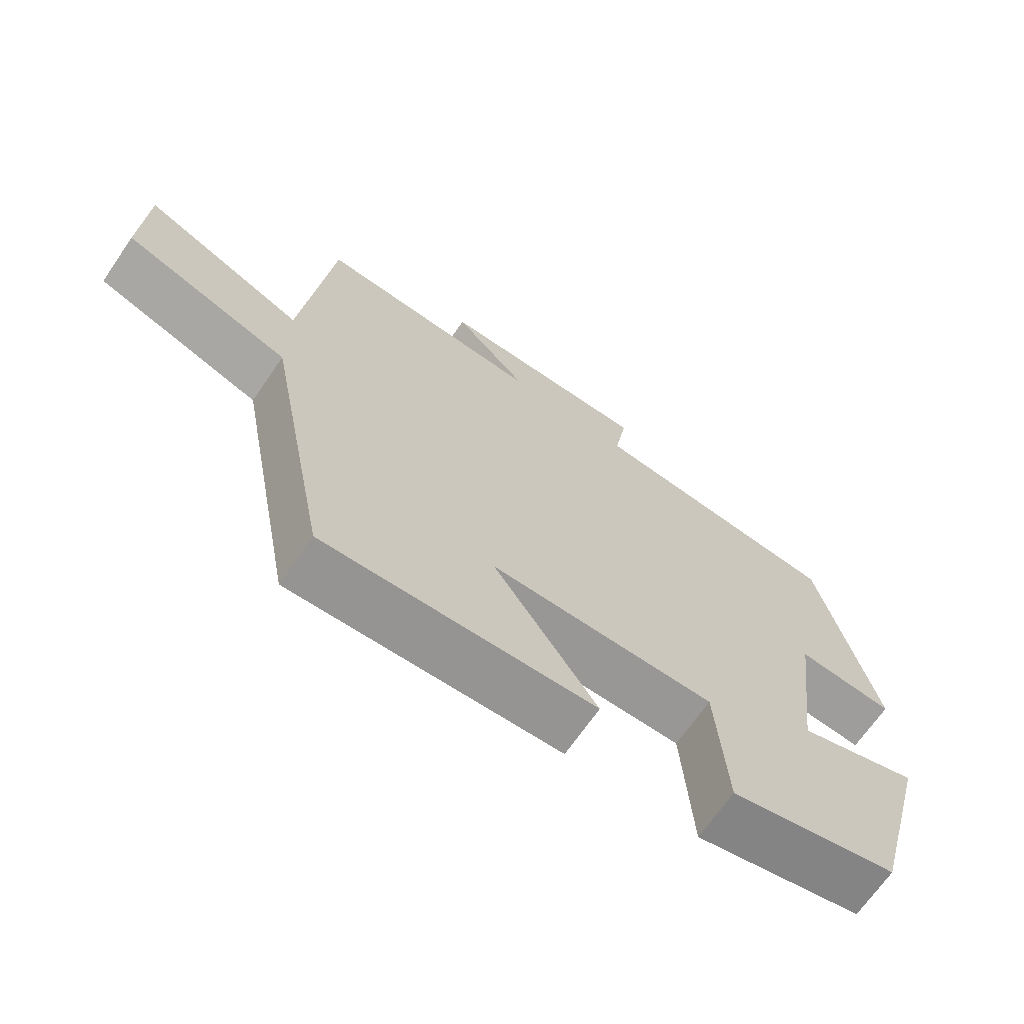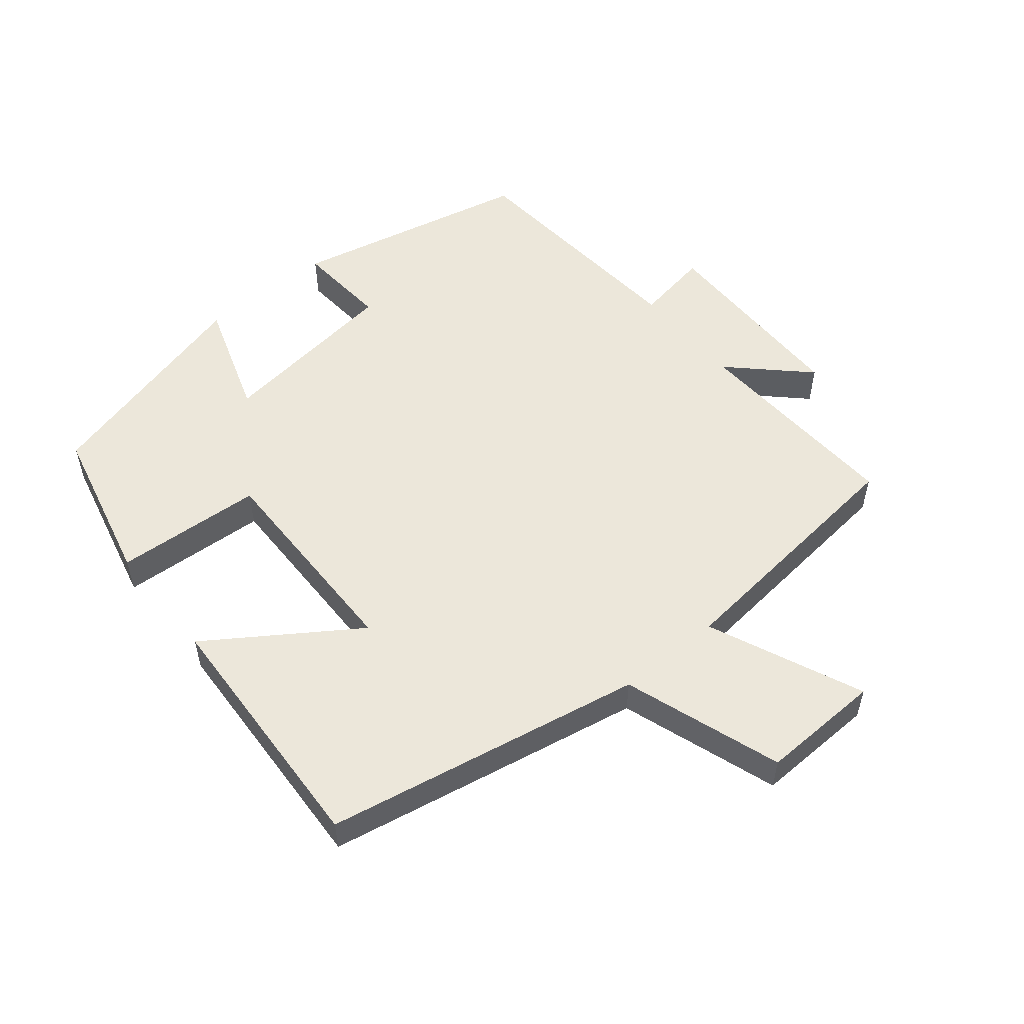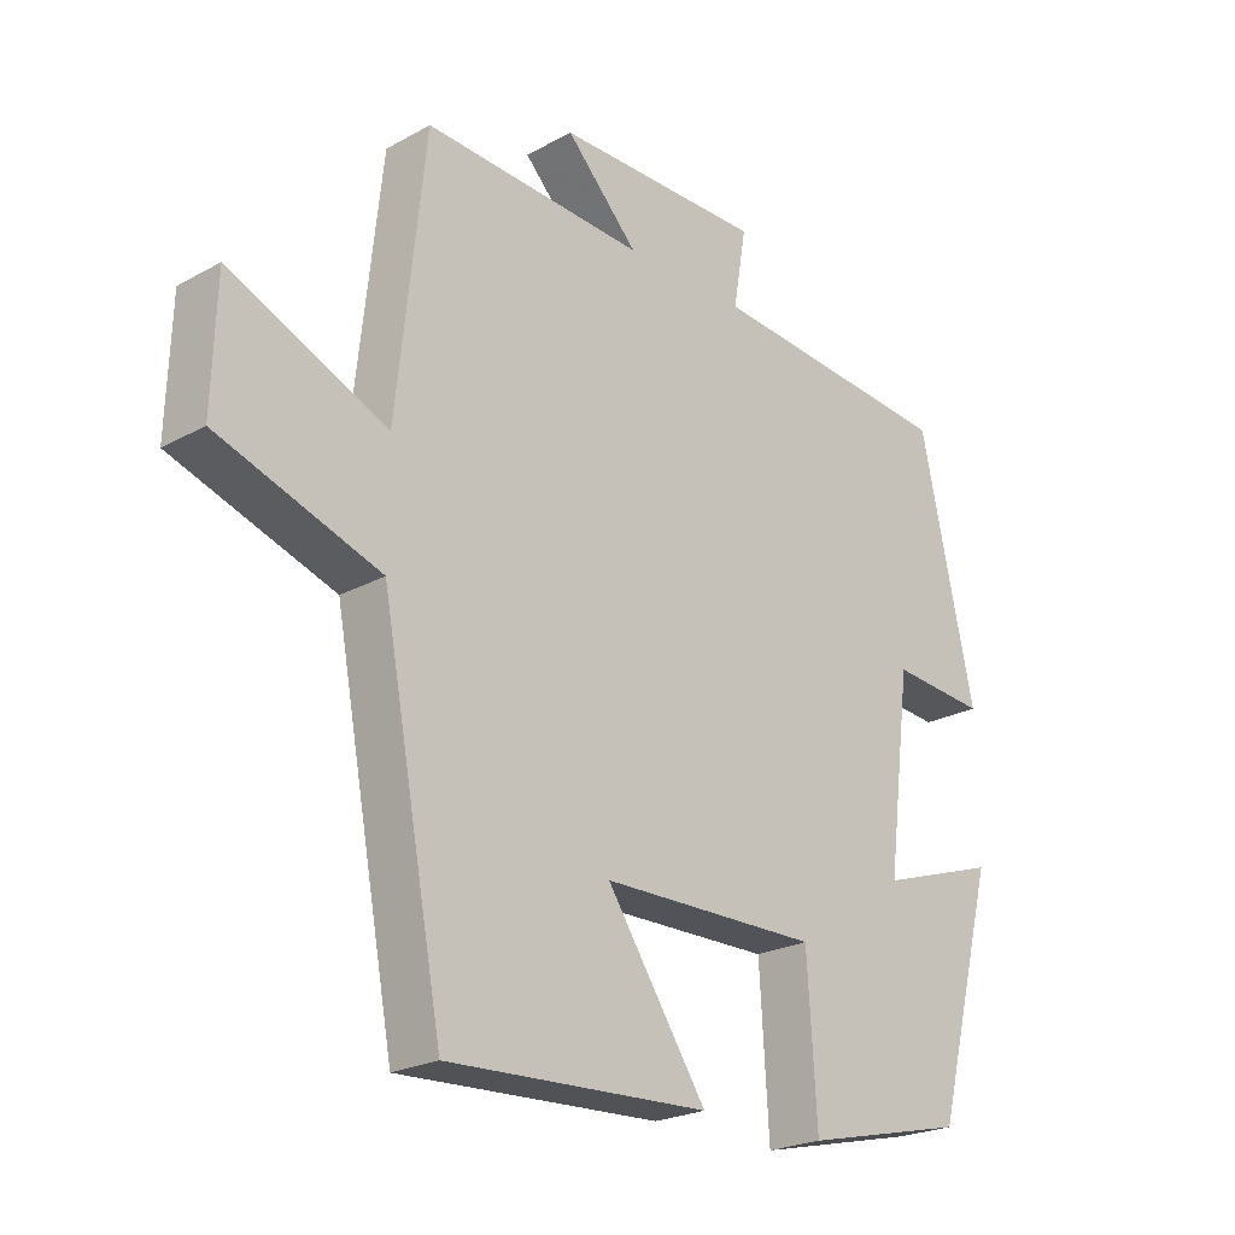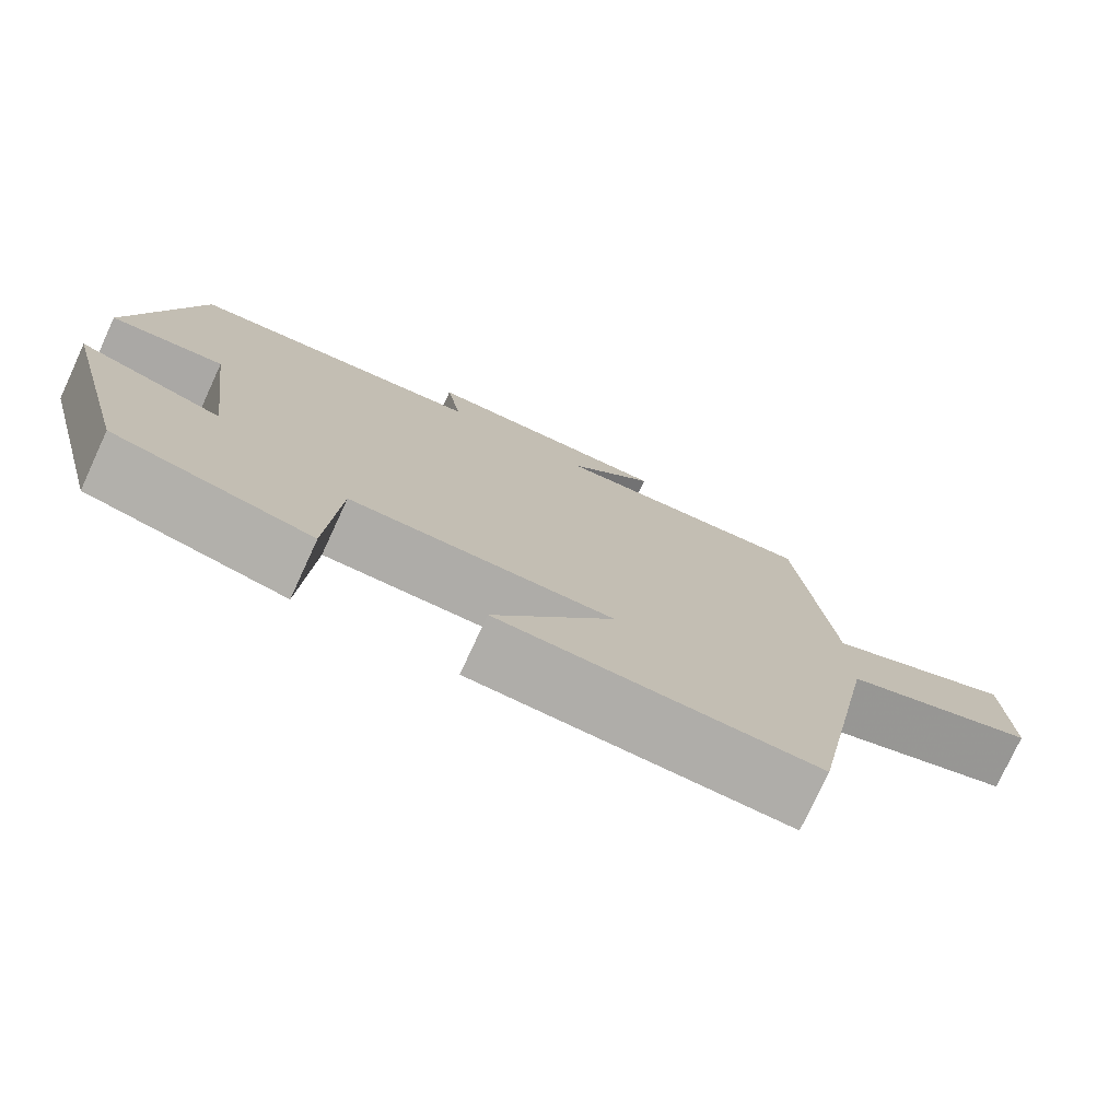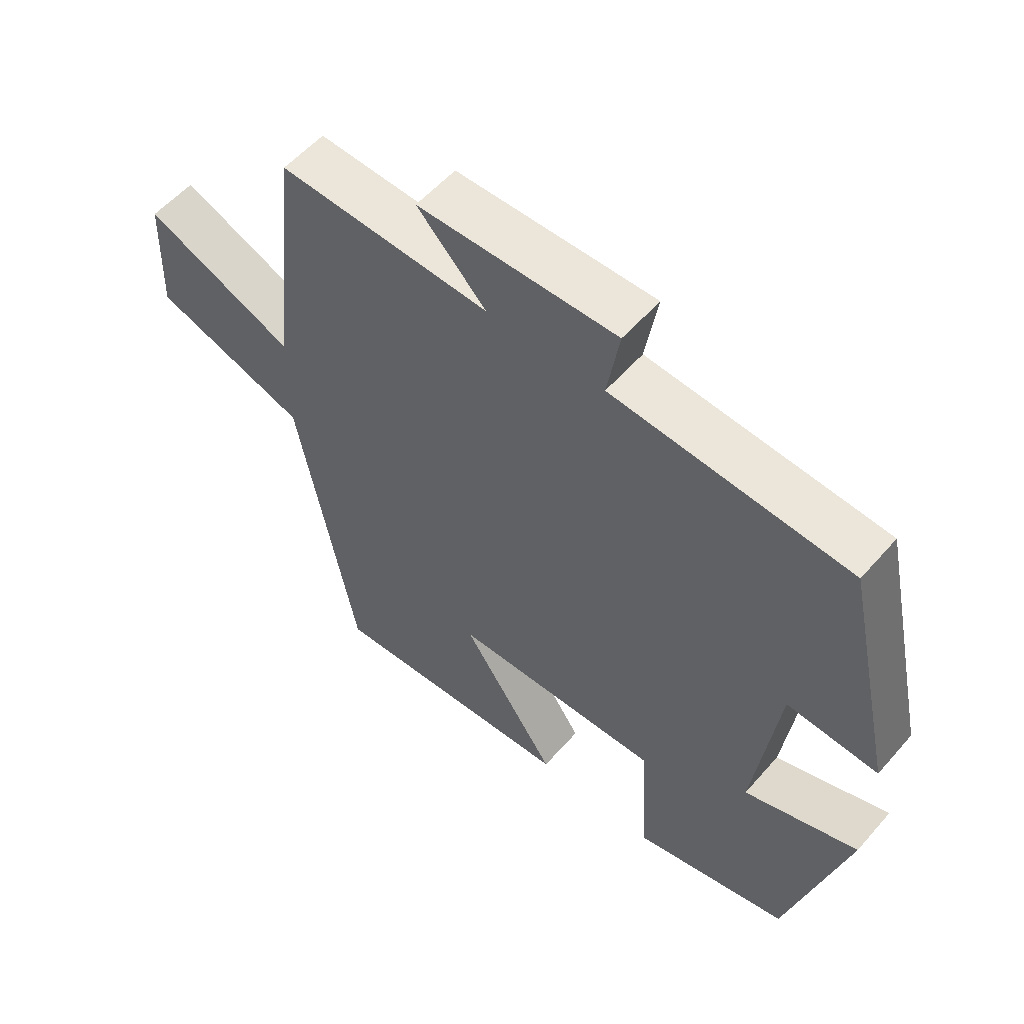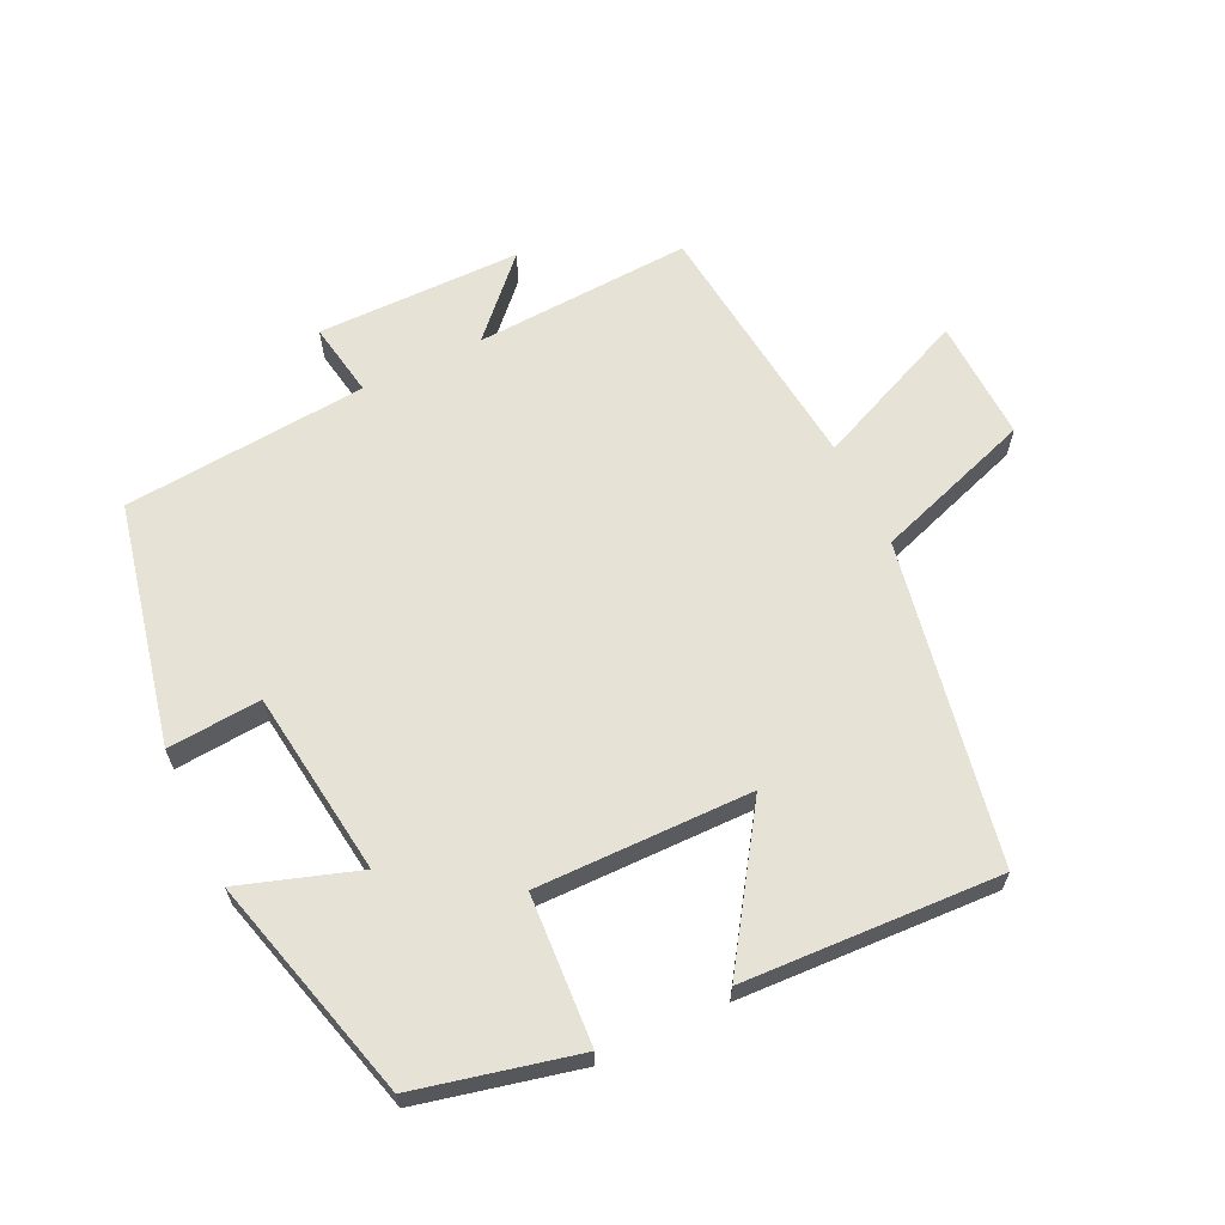
<metadata>
{"format":"obj","ext":"obj","renderer":"f3d","projection":"perspective","resolution":1024,"background":"white","views":[{"elev":-68.6,"azim":-34.6,"up":"+Z"},{"elev":53.8,"azim":-129.3,"up":"+Y"},{"elev":-23.2,"azim":-47.0,"up":"+Z"},{"elev":-76.6,"azim":155.2,"up":"+Z"},{"elev":55.8,"azim":40.4,"up":"+Z"},{"elev":64.0,"azim":154.3,"up":"+Y"}]}
</metadata>
<code>
v 0.42 0.07 0.469
v 0.5 0.07 0.106
v 0.359 0.07 0.117
v 0.323 0.07 -0.163
v 0.5 0.07 -0.104
v 0.41 0.07 -0.443
v 0.168 0.07 -0.5
v 0.154 0.07 -0.276
v -0.17 0.07 -0.28
v -0.022 0.07 -0.5
v -0.409 0.07 -0.519
v -0.5 0.07 -0.037
v -0.739 0.07 0.044
v -0.733 0.07 0.228
v -0.5 0.07 0.127
v -0.458 0.07 0.517
v -0.13 0.07 0.5
v -0.237 0.07 0.611
v 0.071 0.07 0.613
v 0.052 0.07 0.5
v 0.42 0 0.469
v 0.5 0 0.106
v 0.359 0 0.117
v 0.323 0 -0.163
v 0.5 0 -0.104
v 0.41 0 -0.443
v 0.168 0 -0.5
v 0.154 0 -0.276
v -0.17 0 -0.28
v -0.022 0 -0.5
v -0.409 0 -0.519
v -0.5 0 -0.037
v -0.739 0 0.044
v -0.733 0 0.228
v -0.5 0 0.127
v -0.458 0 0.517
v -0.13 0 0.5
v -0.237 0 0.611
v 0.071 0 0.613
v 0.052 0 0.5
f 17 18 19 20
f 17 20 1 2
f 15 16 17
f 12 13 14 15
f 9 10 11 12
f 8 9 12 15
f 5 6 7 8
f 4 5 8
f 3 4 8 15
f 17 2 3
f 3 15 17
f 40 39 38 37
f 22 21 40 37
f 37 36 35
f 35 34 33 32
f 32 31 30 29
f 35 32 29 28
f 28 27 26 25
f 28 25 24
f 35 28 24 23
f 23 22 37
f 37 35 23
f 1 21 22 2
f 2 22 23 3
f 3 23 24 4
f 4 24 25 5
f 5 25 26 6
f 6 26 27 7
f 7 27 28 8
f 8 28 29 9
f 9 29 30 10
f 10 30 31 11
f 11 31 32 12
f 12 32 33 13
f 13 33 34 14
f 14 34 35 15
f 15 35 36 16
f 16 36 37 17
f 17 37 38 18
f 18 38 39 19
f 19 39 40 20
f 20 40 21 1

</code>
